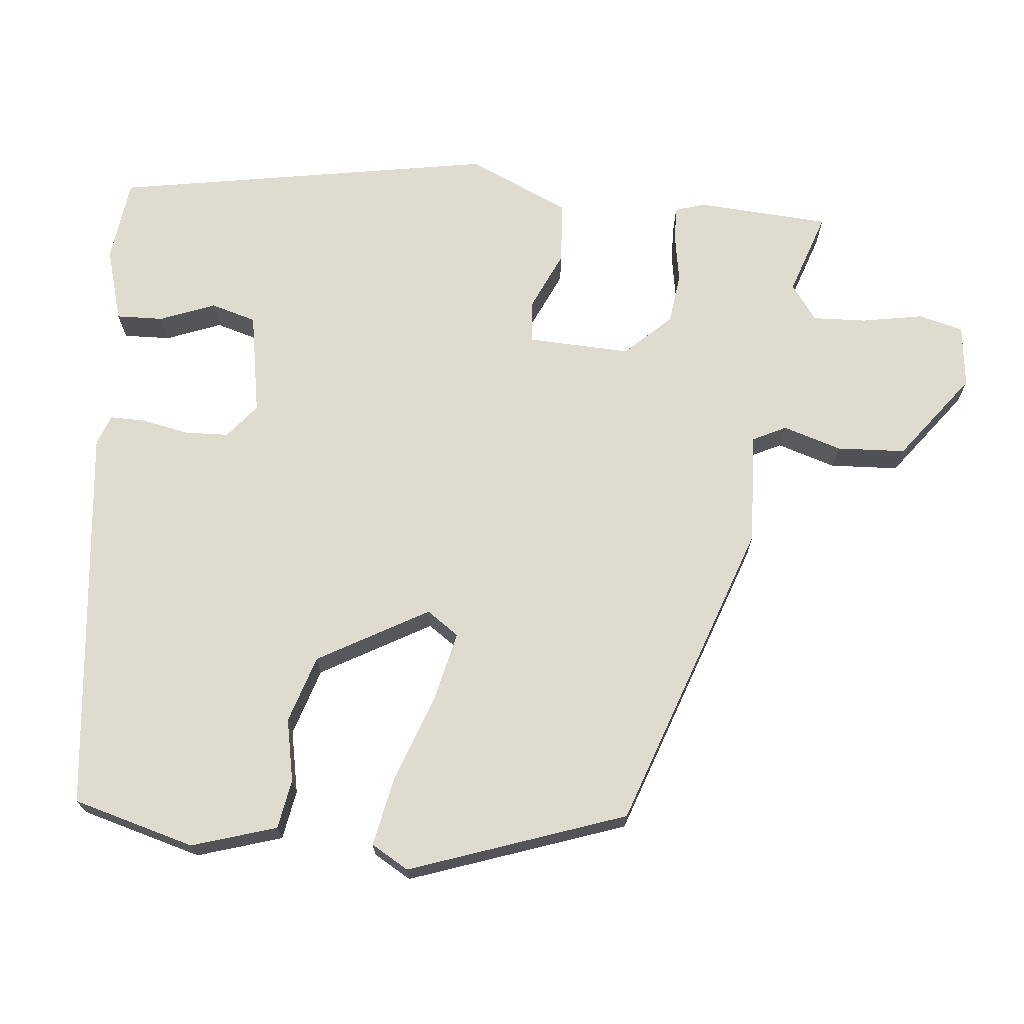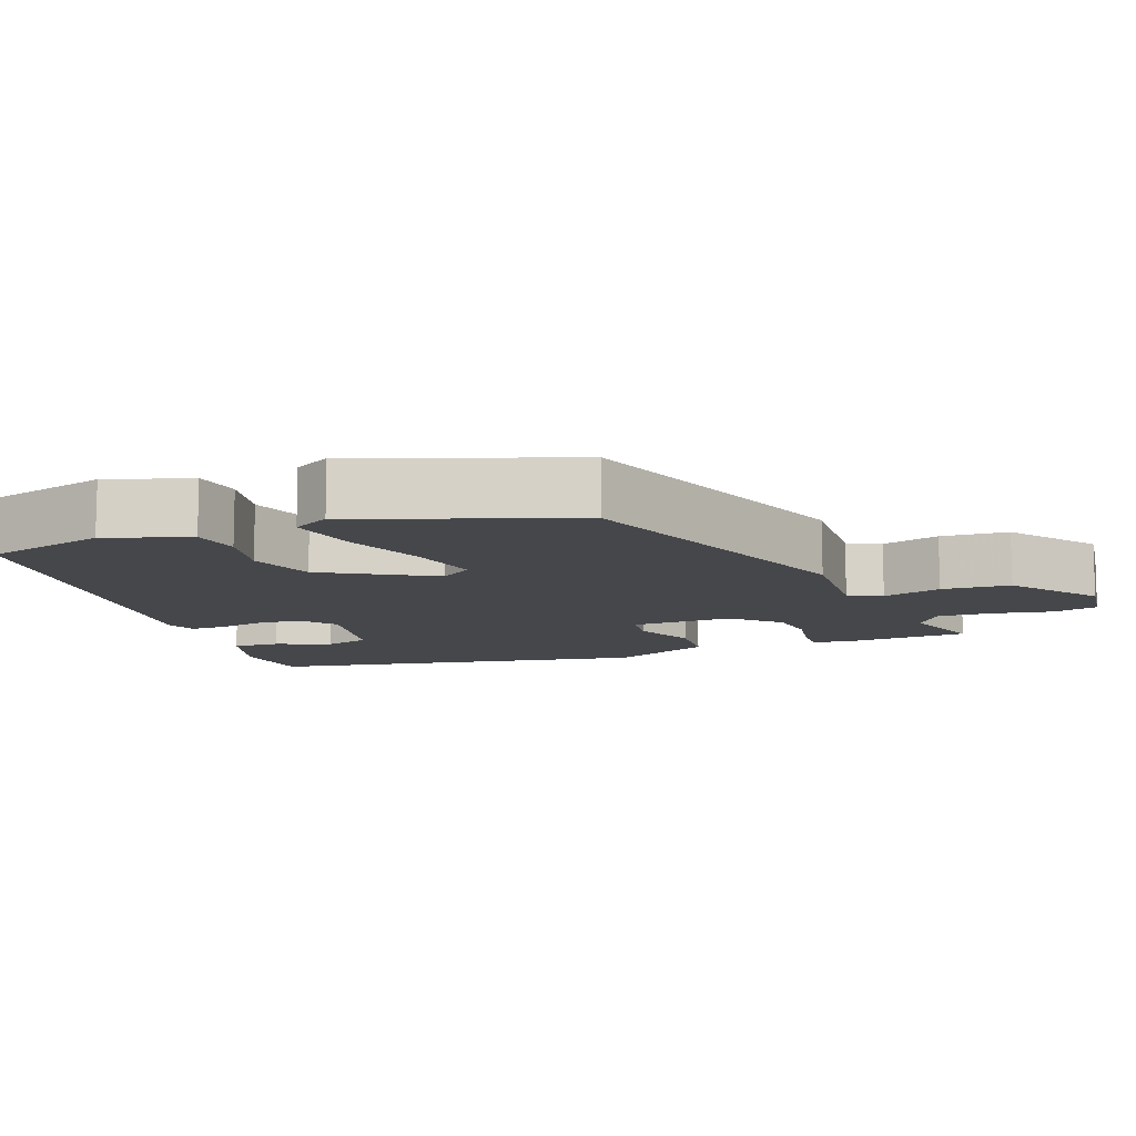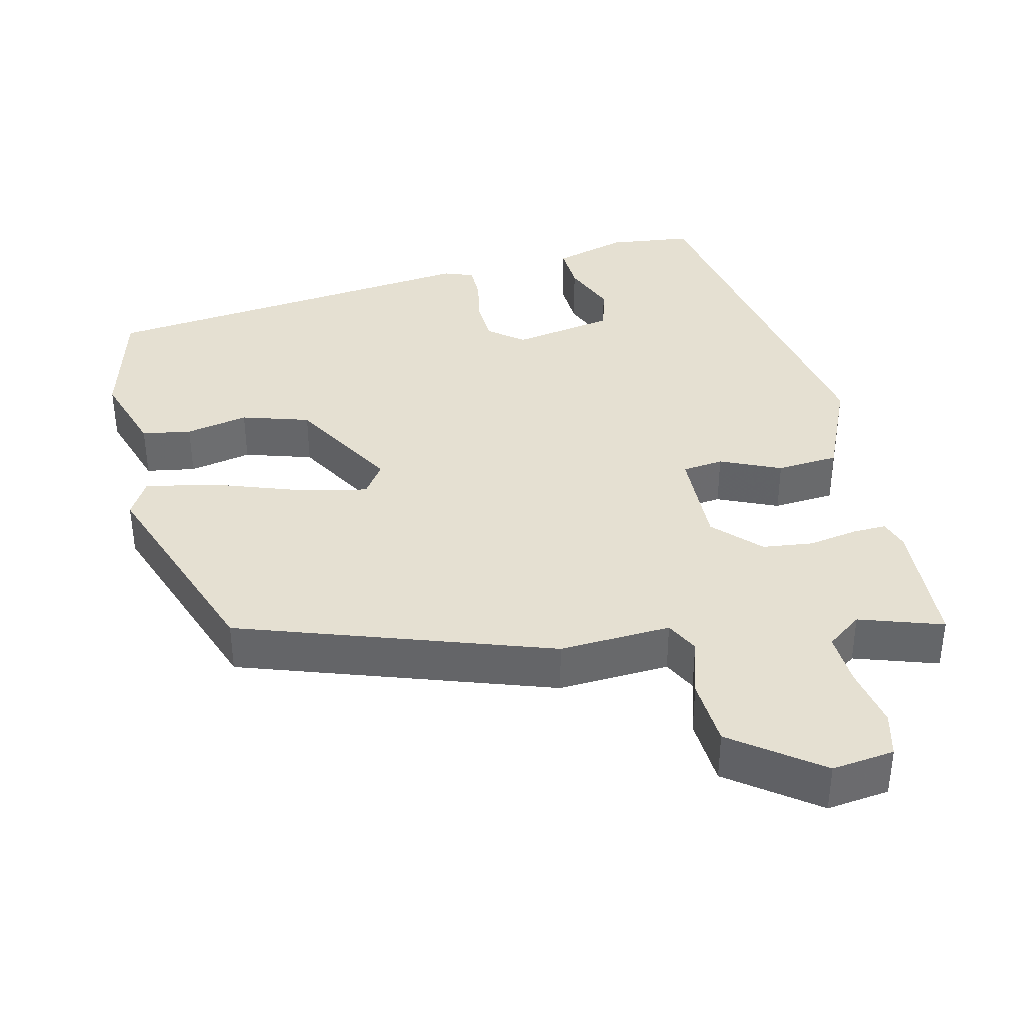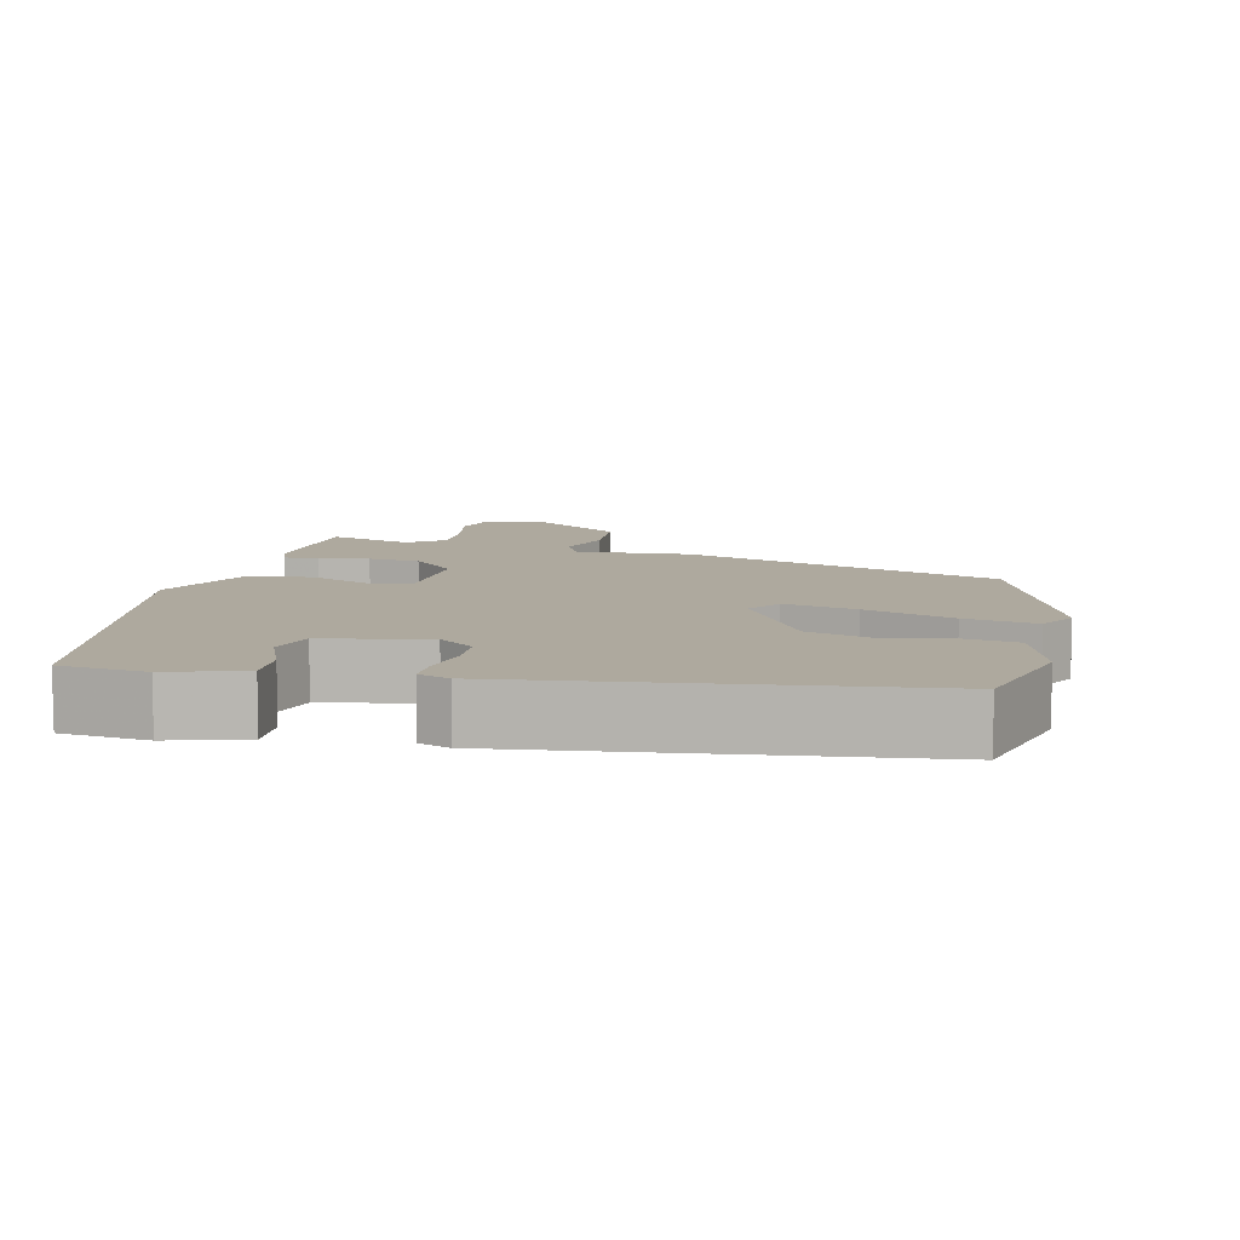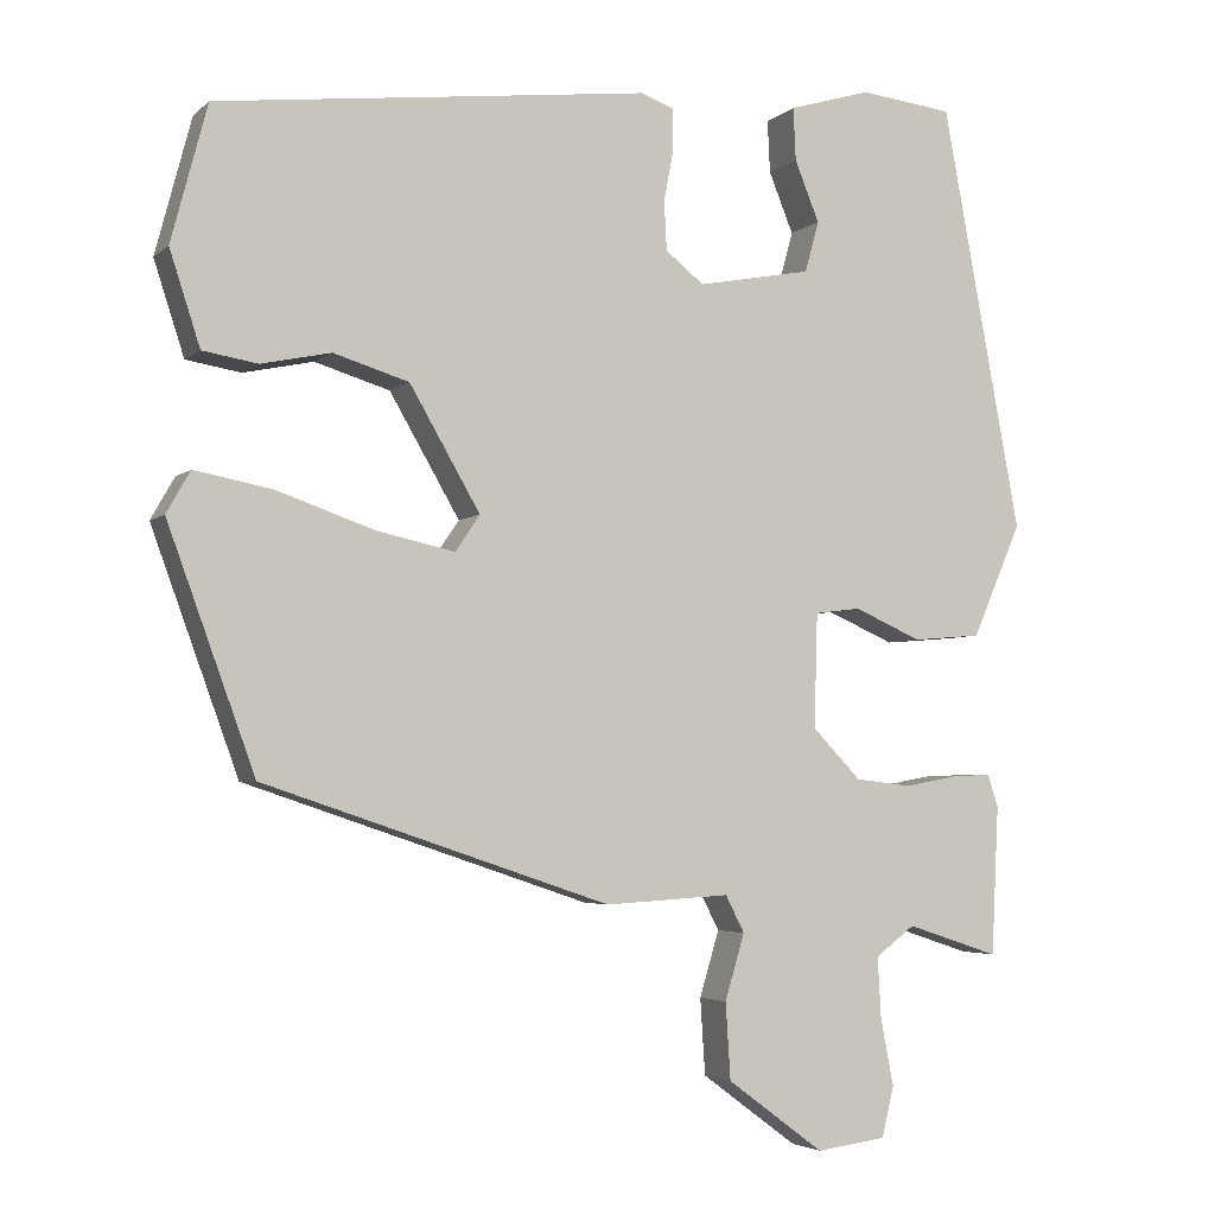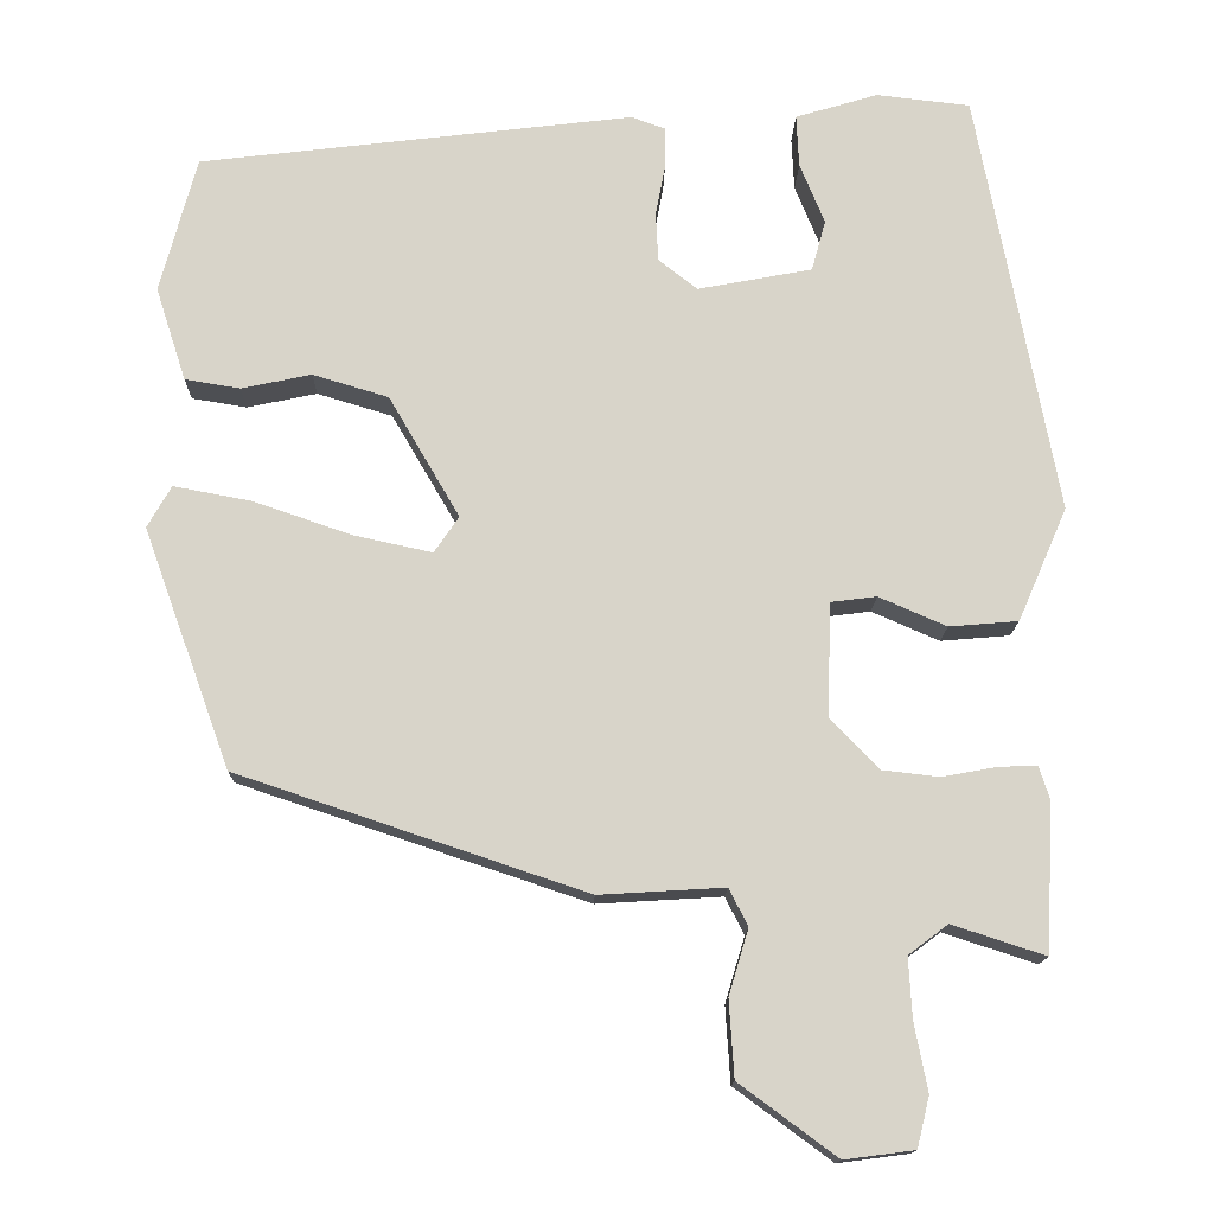
<metadata>
{"format":"obj","ext":"obj","renderer":"f3d","projection":"perspective","resolution":1024,"background":"white","views":[{"elev":70.3,"azim":96.2,"up":"+Y"},{"elev":-10.8,"azim":110.8,"up":"+Y"},{"elev":37.7,"azim":166.9,"up":"+Y"},{"elev":9.0,"azim":13.0,"up":"+Y"},{"elev":-3.9,"azim":156.7,"up":"+Z"},{"elev":-14.6,"azim":179.0,"up":"+Z"}]}
</metadata>
<code>
v 0.43 0.07 -0.325
v 0.008 0.07 -0.467
v -0.144 0.07 -0.458
v -0.167 0.07 -0.503
v -0.143 0.07 -0.583
v -0.149 0.07 -0.676
v -0.267 0.07 -0.763
v -0.352 0.07 -0.752
v -0.367 0.07 -0.691
v -0.351 0.07 -0.608
v -0.347 0.07 -0.535
v -0.395 0.07 -0.499
v -0.508 0.07 -0.536
v -0.517 0.07 -0.355
v -0.504 0.07 -0.315
v -0.457 0.07 -0.317
v -0.391 0.07 -0.329
v -0.322 0.07 -0.321
v -0.263 0.07 -0.26
v -0.267 0.07 -0.121
v -0.323 0.07 -0.114
v -0.405 0.07 -0.15
v -0.489 0.07 -0.143
v -0.549 0.07 -0.005
v -0.452 0.07 0.512
v -0.338 0.07 0.525
v -0.238 0.07 0.495
v -0.241 0.07 0.431
v -0.271 0.07 0.357
v -0.254 0.07 0.295
v -0.115 0.07 0.269
v -0.068 0.07 0.306
v -0.065 0.07 0.366
v -0.077 0.07 0.429
v -0.077 0.07 0.478
v -0.036 0.07 0.493
v 0.491 0.07 0.43
v 0.535 0.07 0.264
v 0.498 0.07 0.15
v 0.431 0.07 0.139
v 0.346 0.07 0.157
v 0.254 0.07 0.129
v 0.168 0.07 -0.019
v 0.198 0.07 -0.063
v 0.294 0.07 -0.042
v 0.412 0.07 -0.001
v 0.507 0.07 0.017
v 0.536 0.07 -0.034
v 0.43 0 -0.325
v 0.008 0 -0.467
v -0.144 0 -0.458
v -0.167 0 -0.503
v -0.143 0 -0.583
v -0.149 0 -0.676
v -0.267 0 -0.763
v -0.352 0 -0.752
v -0.367 0 -0.691
v -0.351 0 -0.608
v -0.347 0 -0.535
v -0.395 0 -0.499
v -0.508 0 -0.536
v -0.517 0 -0.355
v -0.504 0 -0.315
v -0.457 0 -0.317
v -0.391 0 -0.329
v -0.322 0 -0.321
v -0.263 0 -0.26
v -0.267 0 -0.121
v -0.323 0 -0.114
v -0.405 0 -0.15
v -0.489 0 -0.143
v -0.549 0 -0.005
v -0.452 0 0.512
v -0.338 0 0.525
v -0.238 0 0.495
v -0.241 0 0.431
v -0.271 0 0.357
v -0.254 0 0.295
v -0.115 0 0.269
v -0.068 0 0.306
v -0.065 0 0.366
v -0.077 0 0.429
v -0.077 0 0.478
v -0.036 0 0.493
v 0.491 0 0.43
v 0.535 0 0.264
v 0.498 0 0.15
v 0.431 0 0.139
v 0.346 0 0.157
v 0.254 0 0.129
v 0.168 0 -0.019
v 0.198 0 -0.063
v 0.294 0 -0.042
v 0.412 0 -0.001
v 0.507 0 0.017
v 0.536 0 -0.034
f 45 46 47 48
f 44 45 48 1
f 38 39 40 41
f 38 41 42
f 37 38 42
f 36 37 42
f 33 34 35 36
f 32 33 36 42
f 31 32 42 43
f 26 27 28 29
f 26 29 30
f 25 26 30
f 24 25 30
f 21 22 23 24
f 20 21 24 30
f 19 20 30 31
f 14 15 16 17
f 12 13 14 17
f 11 12 17 18
f 10 11 18 19
f 4 5 6 7
f 4 7 8 9
f 44 1 2 3
f 31 43 44 3
f 9 10 19 31
f 3 4 9 31
f 96 95 94 93
f 49 96 93 92
f 89 88 87 86
f 90 89 86
f 90 86 85
f 90 85 84
f 84 83 82 81
f 90 84 81 80
f 91 90 80 79
f 77 76 75 74
f 78 77 74
f 78 74 73
f 78 73 72
f 72 71 70 69
f 78 72 69 68
f 79 78 68 67
f 65 64 63 62
f 65 62 61 60
f 66 65 60 59
f 67 66 59 58
f 55 54 53 52
f 57 56 55 52
f 51 50 49 92
f 51 92 91 79
f 79 67 58 57
f 79 57 52 51
f 1 49 50 2
f 2 50 51 3
f 3 51 52 4
f 4 52 53 5
f 5 53 54 6
f 6 54 55 7
f 7 55 56 8
f 8 56 57 9
f 9 57 58 10
f 10 58 59 11
f 11 59 60 12
f 12 60 61 13
f 13 61 62 14
f 14 62 63 15
f 15 63 64 16
f 16 64 65 17
f 17 65 66 18
f 18 66 67 19
f 19 67 68 20
f 20 68 69 21
f 21 69 70 22
f 22 70 71 23
f 23 71 72 24
f 24 72 73 25
f 25 73 74 26
f 26 74 75 27
f 27 75 76 28
f 28 76 77 29
f 29 77 78 30
f 30 78 79 31
f 31 79 80 32
f 32 80 81 33
f 33 81 82 34
f 34 82 83 35
f 35 83 84 36
f 36 84 85 37
f 37 85 86 38
f 38 86 87 39
f 39 87 88 40
f 40 88 89 41
f 41 89 90 42
f 42 90 91 43
f 43 91 92 44
f 44 92 93 45
f 45 93 94 46
f 46 94 95 47
f 47 95 96 48
f 48 96 49 1

</code>
